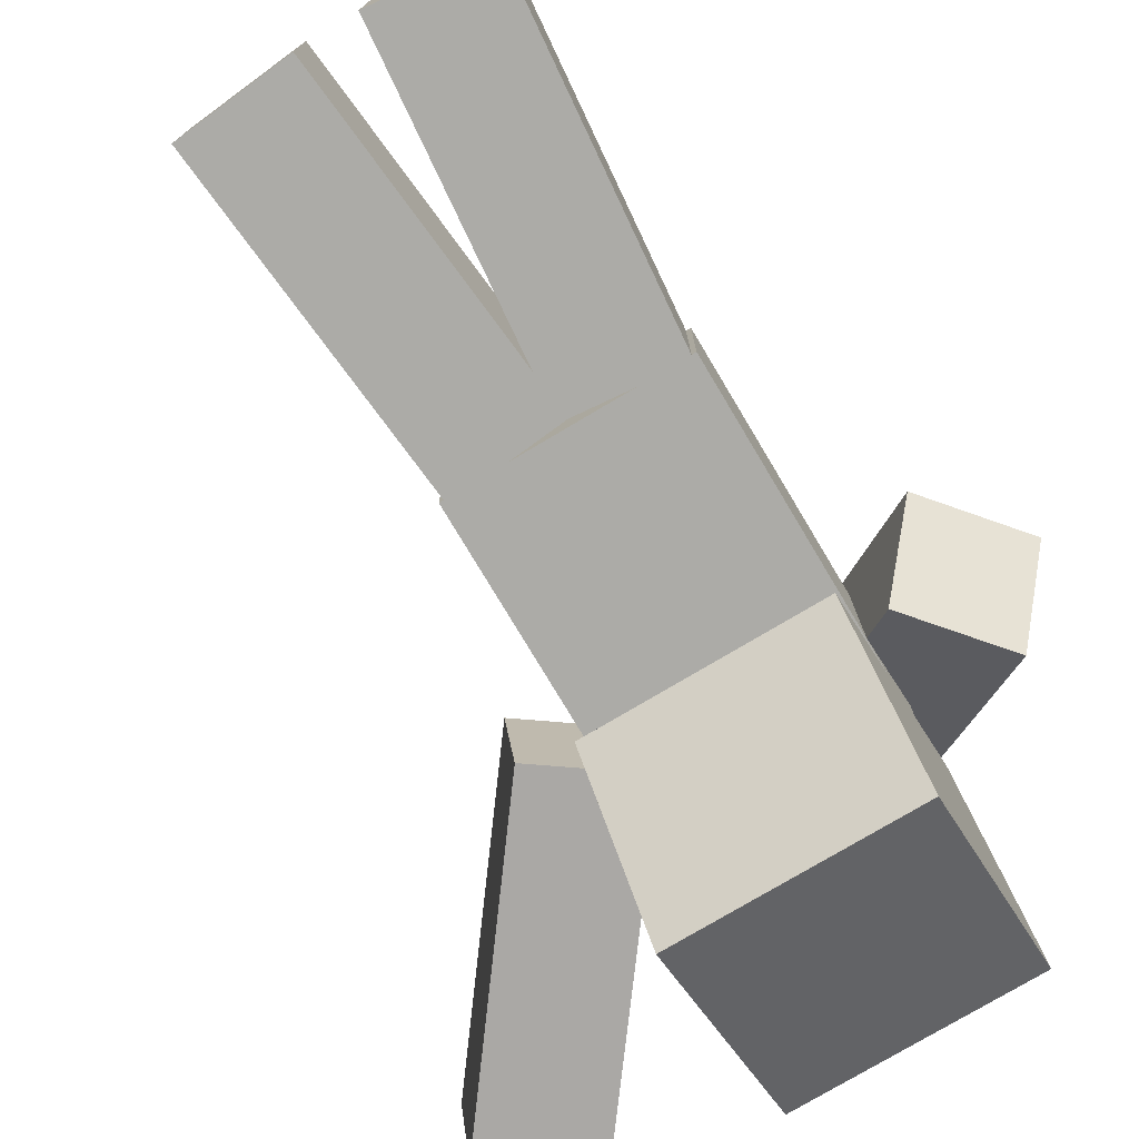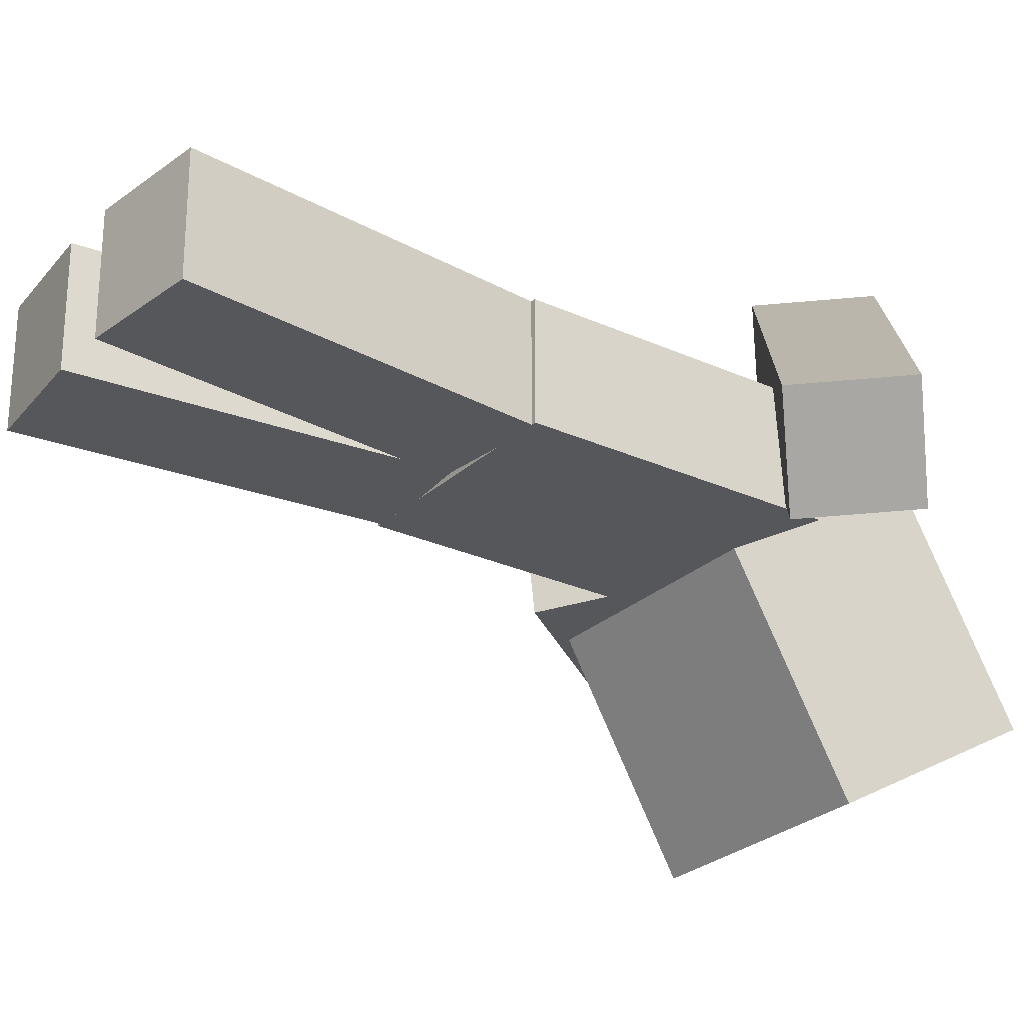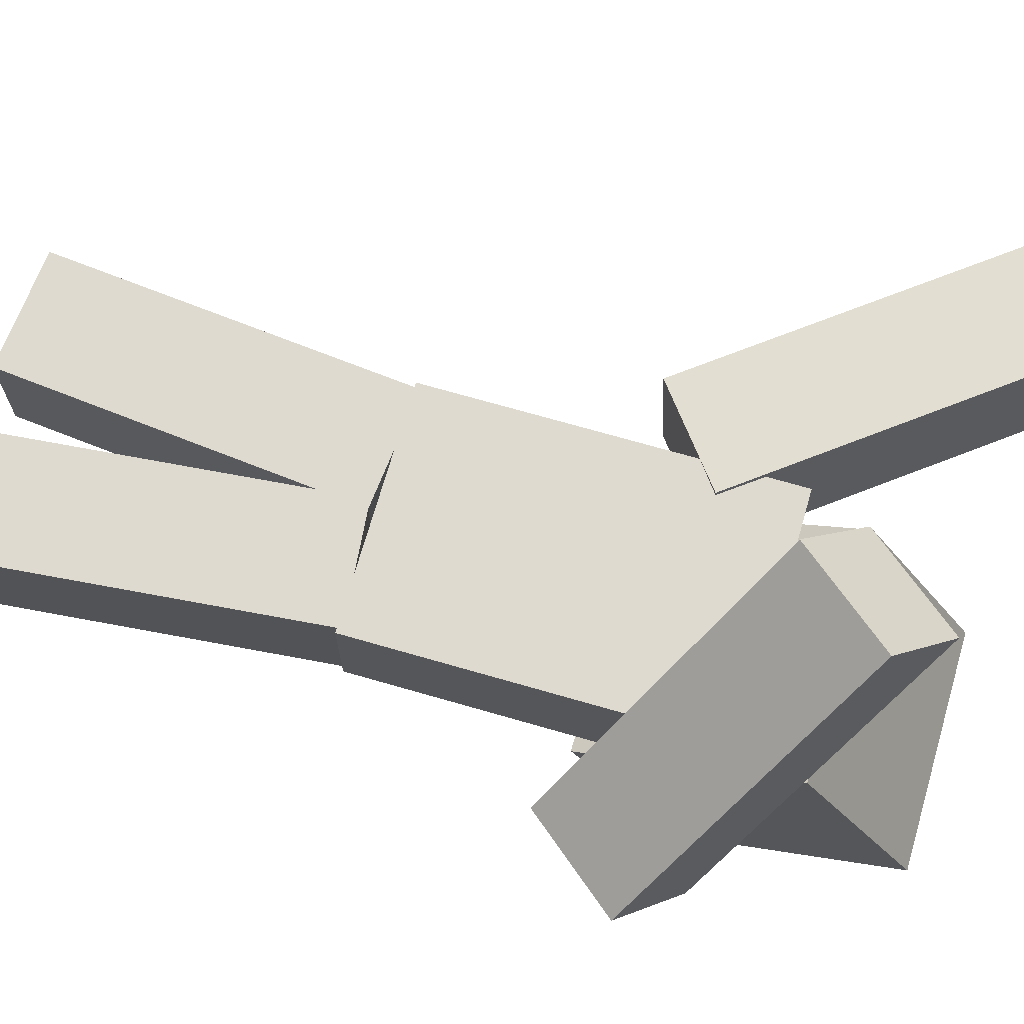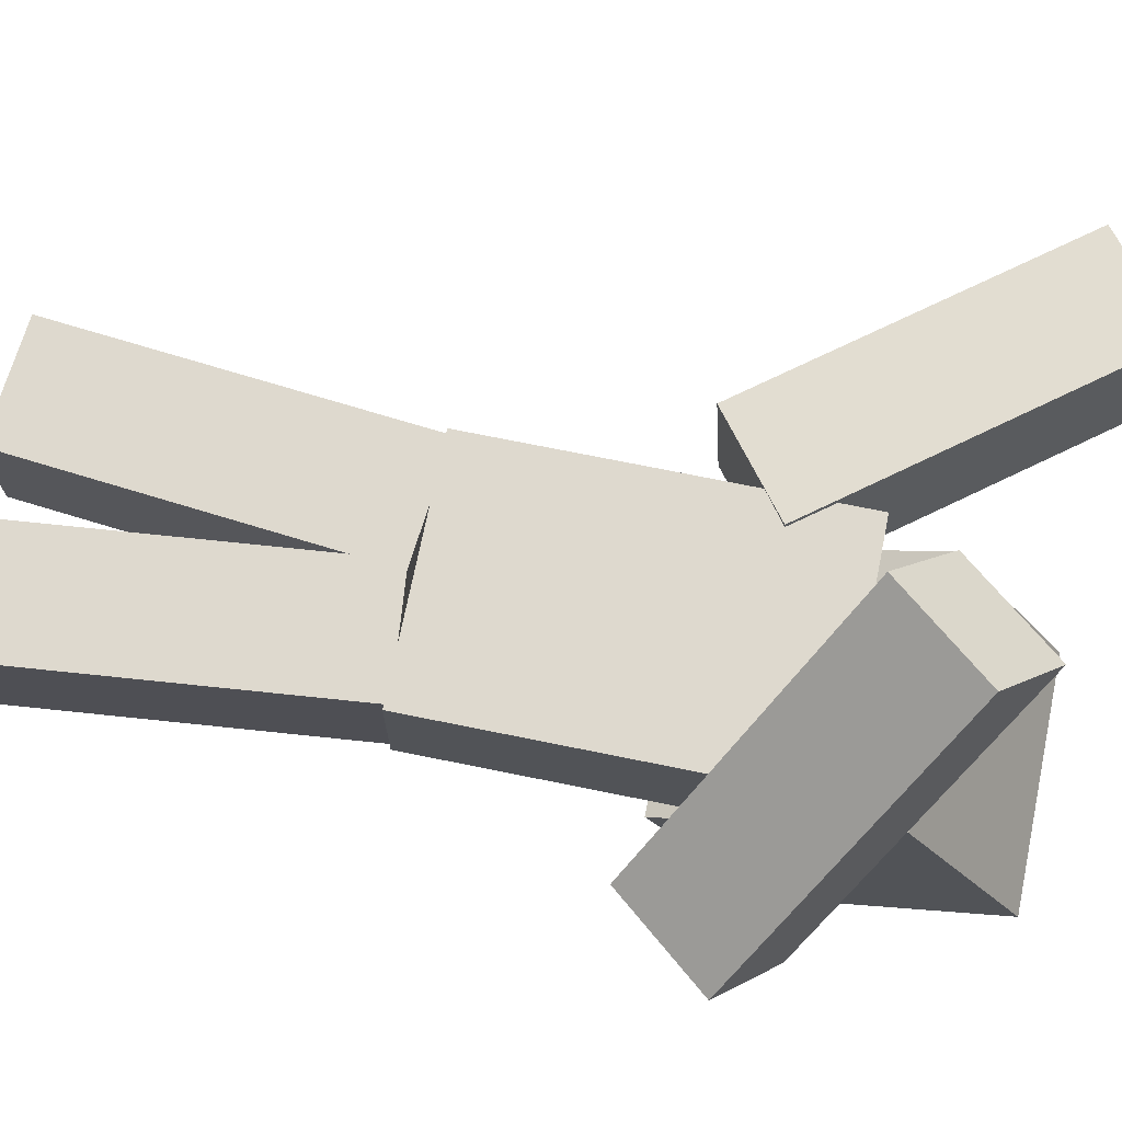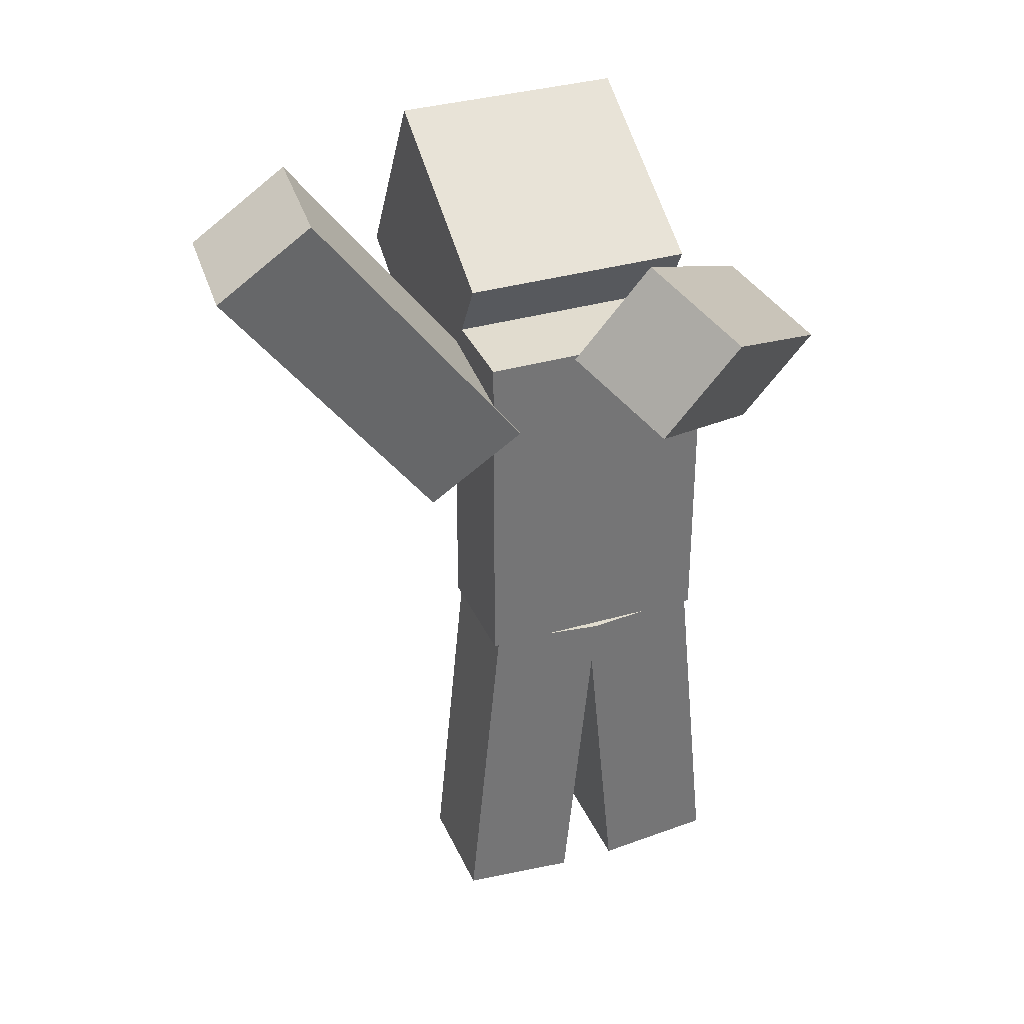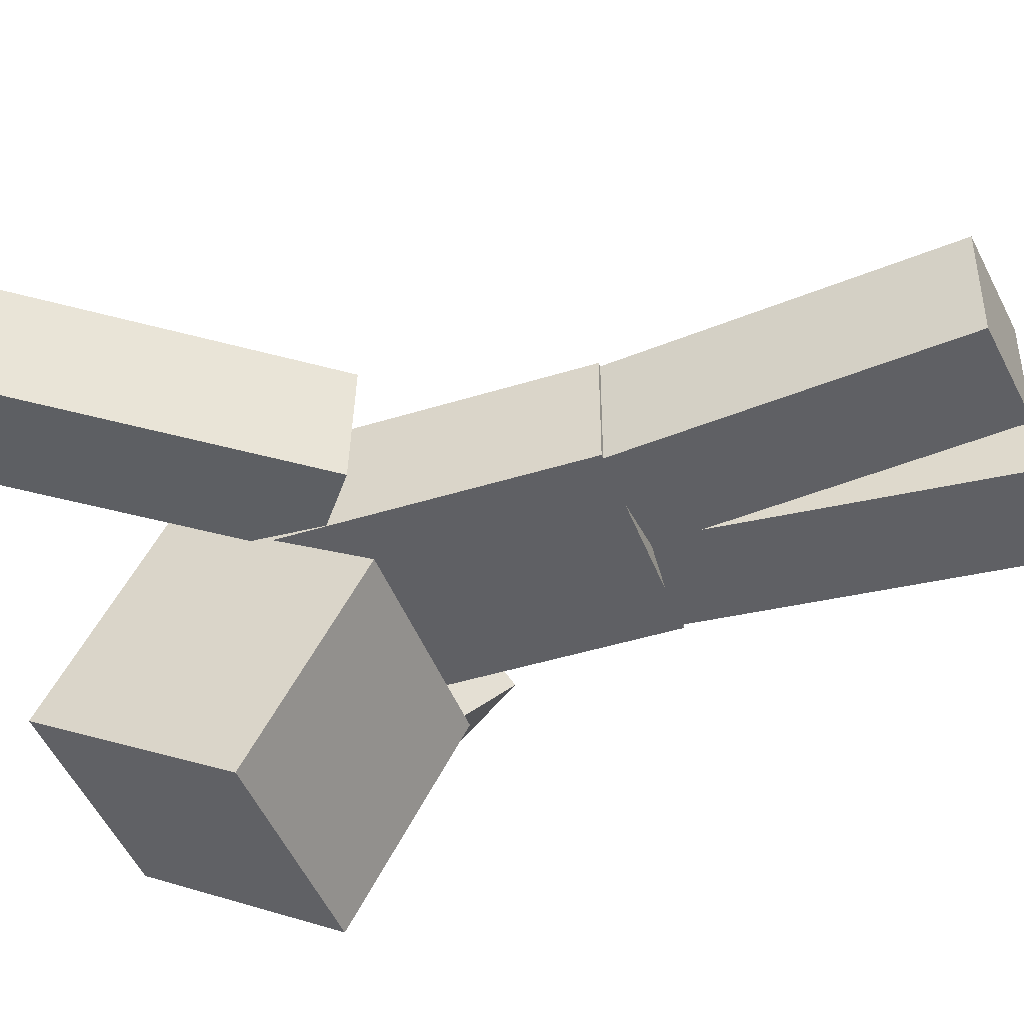
<metadata>
{"format":"obj","ext":"obj","renderer":"f3d","projection":"perspective","resolution":1024,"background":"white","views":[{"elev":-76.3,"azim":30.8,"up":"+Z"},{"elev":-26.6,"azim":54.4,"up":"+Z"},{"elev":70.8,"azim":106.1,"up":"+Z"},{"elev":71.5,"azim":101.5,"up":"+Z"},{"elev":34.5,"azim":-21.3,"up":"+Y"},{"elev":-44.7,"azim":-70.0,"up":"+Z"}]}
</metadata>
<code>
o Left_Arm_Cube
v 2.362 7.291 0.06036
v 0.5648 8.622 2.06
v 1.871 7.745 -0.6831
v 0.07441 9.077 1.317
v 1.729 6.518 0.005553
v -0.0683 7.85 2.005
v 1.238 6.973 -0.7379
v -0.5586 8.305 1.262
f 5 3 1
f 4 7 8
f 8 5 6
f 6 4 8
f 1 4 2
f 5 2 6
f 5 7 3
f 4 3 7
f 8 7 5
f 6 2 4
f 1 3 4
f 5 1 2
o Head_Cube.001
v 1 7.612 -2.718
v 1 6.633 -0.9746
v 1 9.356 -1.739
v 1 8.377 0.004835
v -1 7.612 -2.718
v -1 6.633 -0.9746
v -1 9.356 -1.739
v -1 8.377 0.004835
f 13 11 9
f 11 16 12
f 15 14 16
f 10 16 14
f 9 12 10
f 13 10 14
f 13 15 11
f 11 15 16
f 15 13 14
f 10 12 16
f 9 11 12
f 13 9 10
o Body_Cube.002
v 1 7.857 -0.5
v 1 4.857 -0.5
v 1 7.857 0.5
v 1 4.857 0.5
v -1 7.857 -0.5
v -1 4.857 -0.5
v -1 7.857 0.5
v -1 4.857 0.5
f 21 19 17
f 19 24 20
f 23 22 24
f 18 24 22
f 17 20 18
f 21 18 22
f 21 23 19
f 19 23 24
f 23 21 22
f 18 20 24
f 17 19 20
f 21 17 18
o Right_Arm_Cube.003
v -1.493 6.665 -0.5509
v -3.305 9.056 -0.4992
v -1.558 6.595 0.4445
v -3.37 8.985 0.4962
v -0.6987 7.266 -0.4569
v -2.511 9.656 -0.4052
v -0.7633 7.195 0.5385
v -2.576 9.585 0.5902
f 29 27 25
f 27 32 28
f 31 30 32
f 30 28 32
f 26 27 28
f 30 25 26
f 29 31 27
f 27 31 32
f 31 29 30
f 30 26 28
f 26 25 27
f 30 29 25
o Left_Leg_Cube.004
v 0.9566 4.896 -0.5
v 1.244 1.91 -0.5
v 0.9566 4.896 0.5
v 1.244 1.91 0.5
v -0.03877 4.801 -0.5
v 0.2489 1.814 -0.5
v -0.03877 4.801 0.5
v 0.2489 1.814 0.5
f 37 35 33
f 35 40 36
f 39 38 40
f 34 40 38
f 33 36 34
f 38 33 34
f 37 39 35
f 35 39 40
f 39 37 38
f 34 36 40
f 33 35 36
f 38 37 33
o Right_Leg_Cube.005
v 0.03761 4.808 -0.5
v -0.2524 1.822 -0.5
v 0.03761 4.808 0.5
v -0.2524 1.822 0.5
v -0.9577 4.905 -0.5
v -1.248 1.919 -0.5
v -0.9577 4.905 0.5
v -1.248 1.919 0.5
f 45 43 41
f 44 47 48
f 48 45 46
f 42 48 46
f 41 44 42
f 45 42 46
f 45 47 43
f 44 43 47
f 48 47 45
f 42 44 48
f 41 43 44
f 45 41 42

</code>
